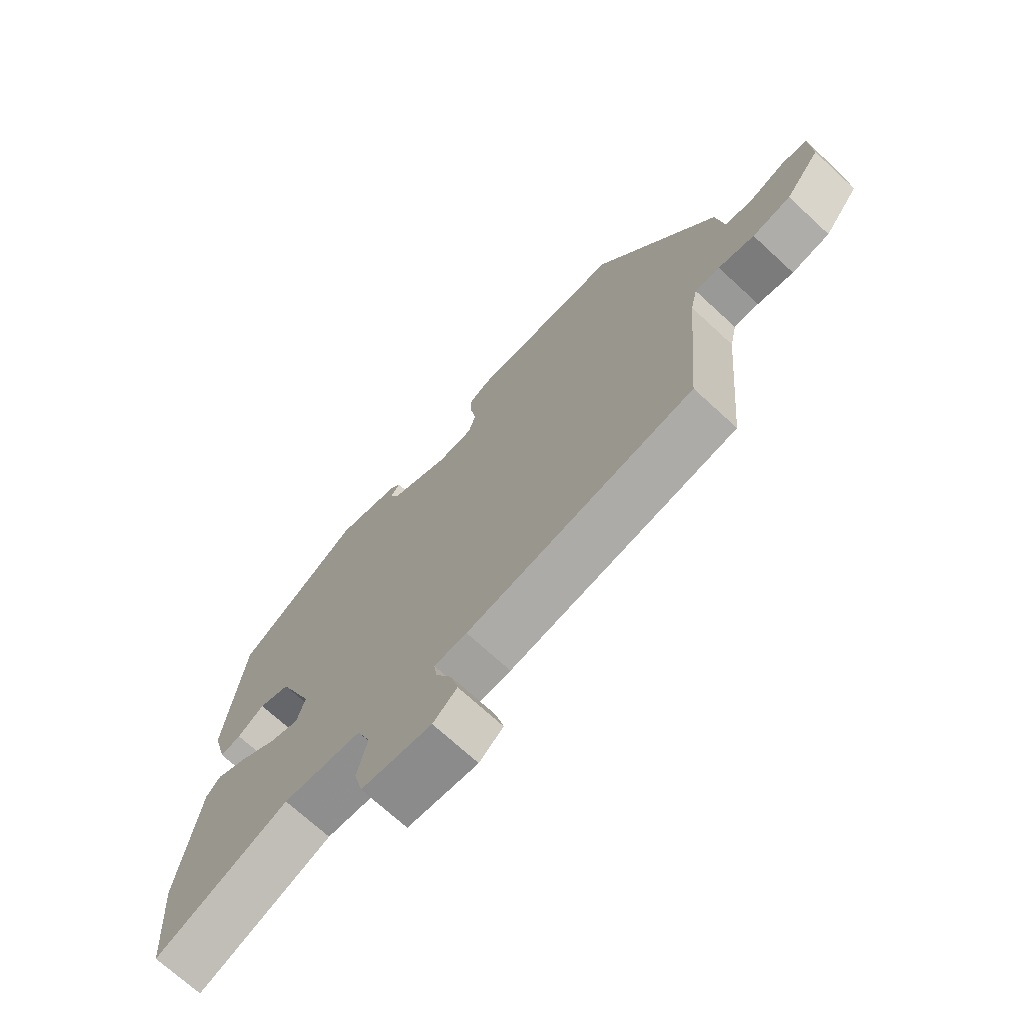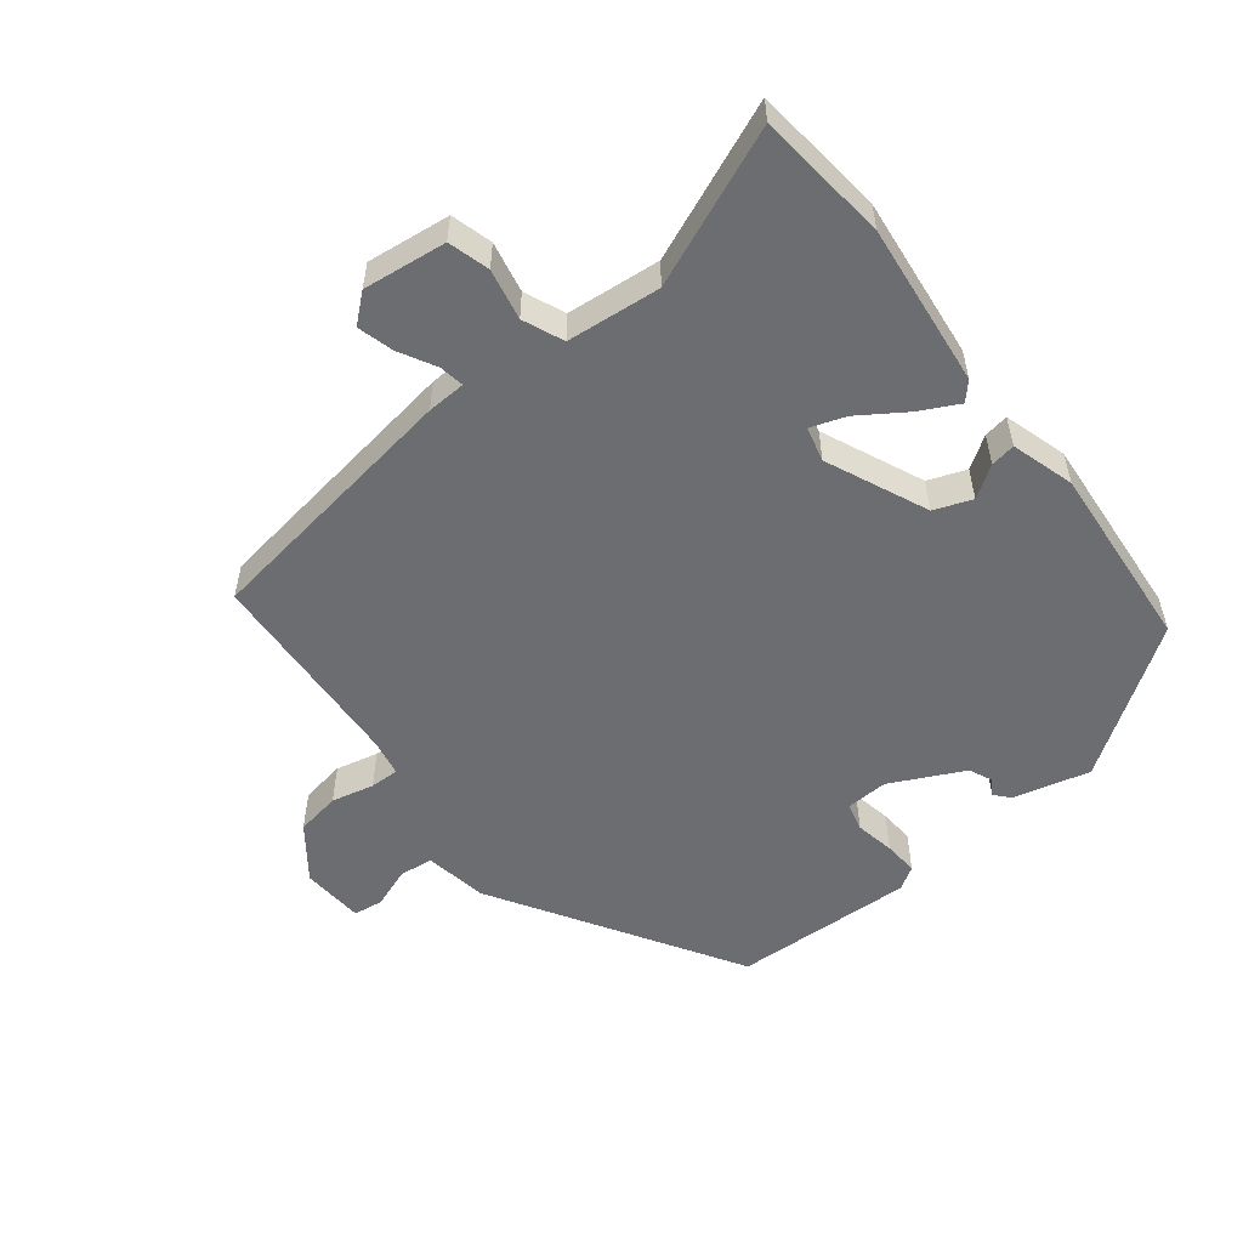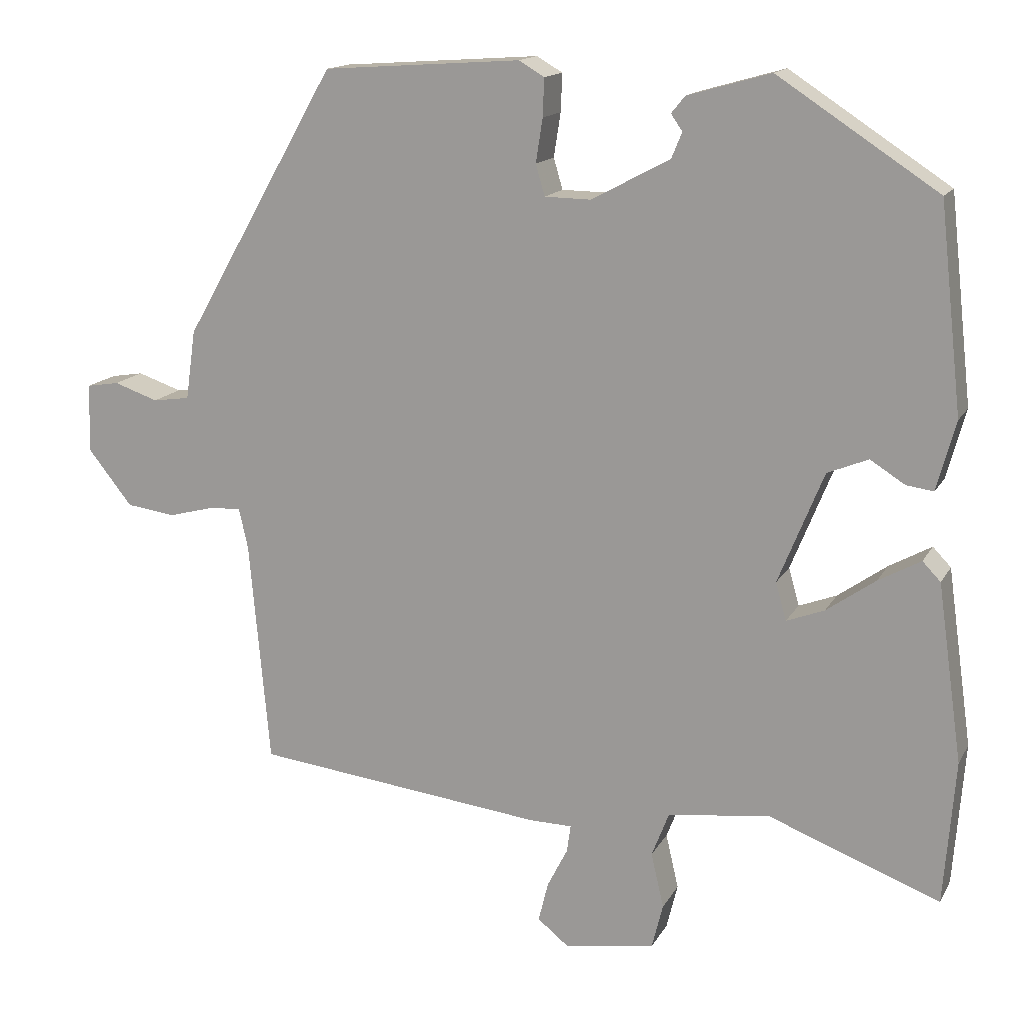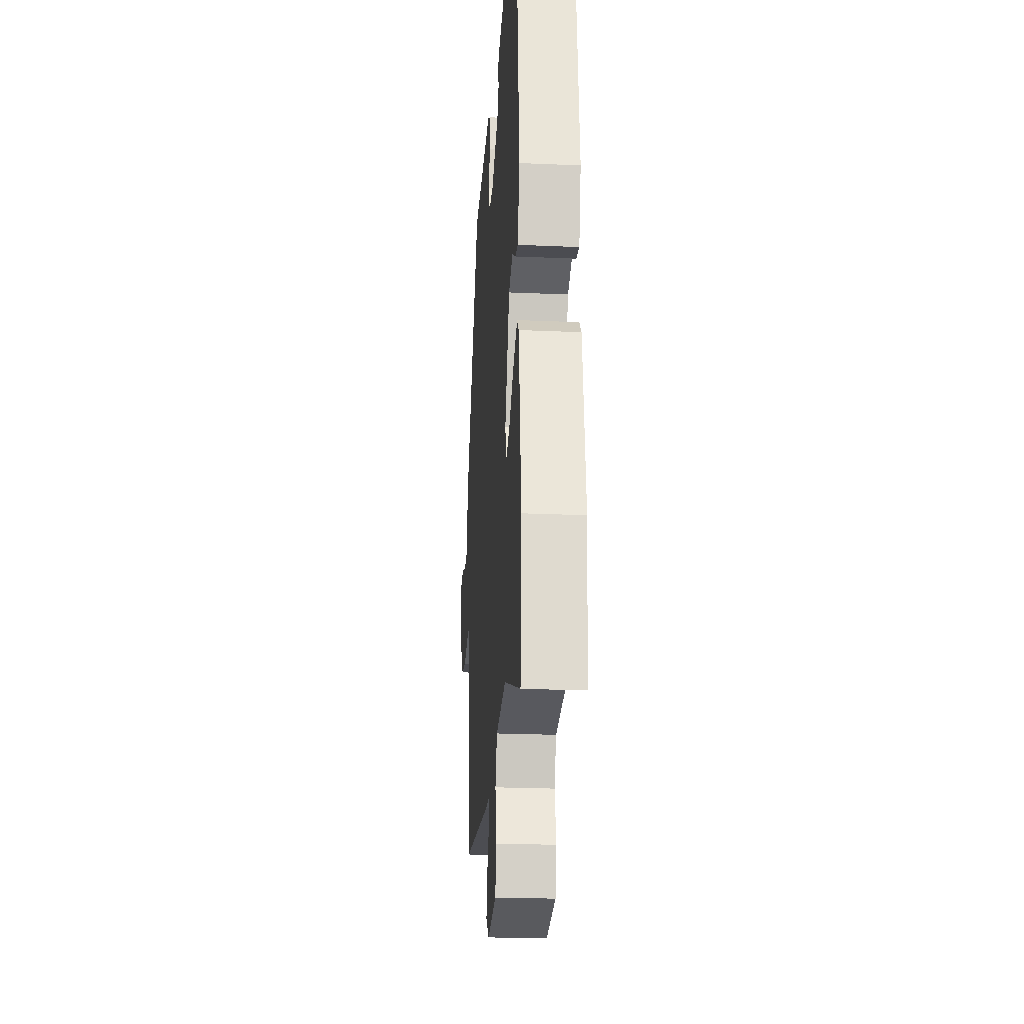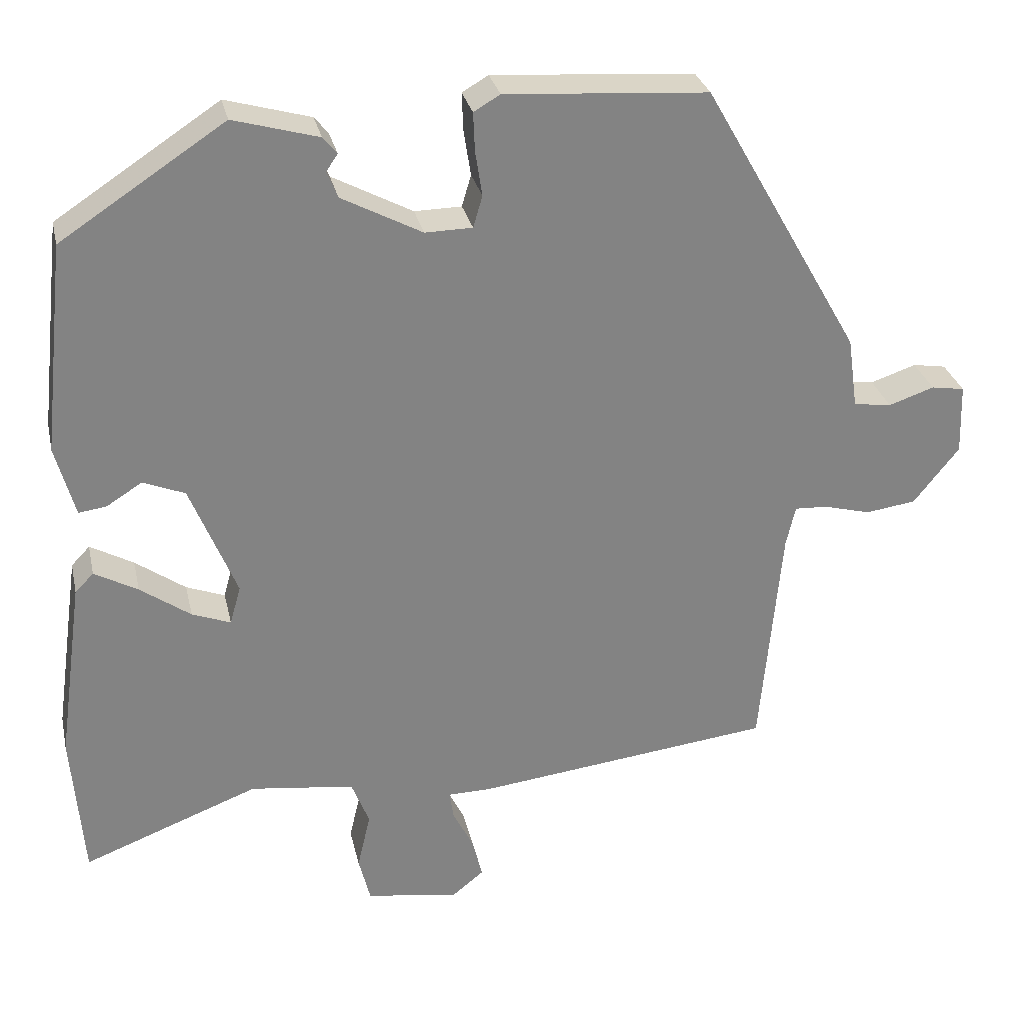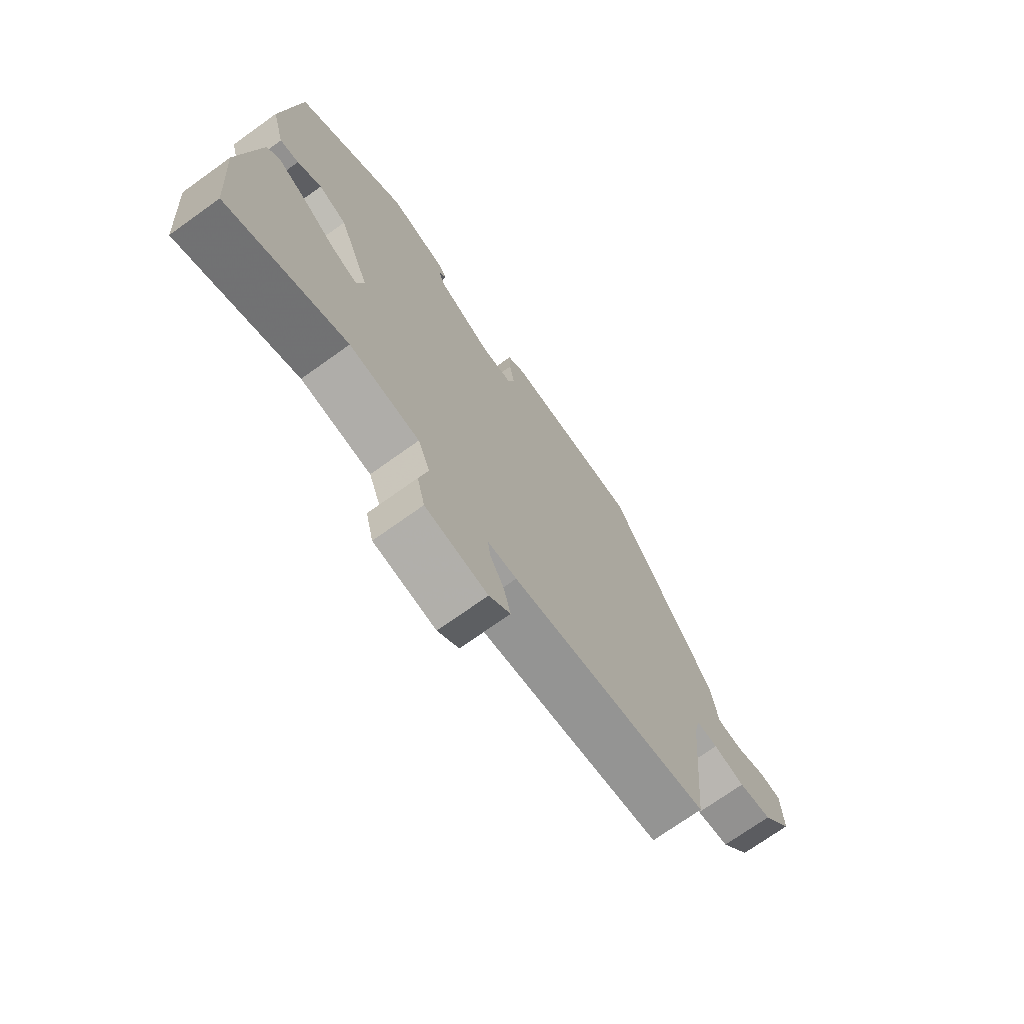
<metadata>
{"format":"obj","ext":"obj","renderer":"f3d","projection":"perspective","resolution":1024,"background":"white","views":[{"elev":-71.1,"azim":47.3,"up":"+Z"},{"elev":-54.0,"azim":-140.2,"up":"+Y"},{"elev":14.9,"azim":-160.1,"up":"+Z"},{"elev":-23.2,"azim":-94.2,"up":"+Z"},{"elev":29.3,"azim":-12.4,"up":"+Z"},{"elev":-72.2,"azim":-54.4,"up":"+Z"}]}
</metadata>
<code>
v -0.459 0.07 0.341
v -0.247 0.07 0.48
v -0.137 0.07 0.449
v -0.119 0.07 0.427
v -0.134 0.07 0.405
v -0.12 0.07 0.371
v -0.016 0.07 0.316
v 0.045 0.07 0.317
v 0.057 0.07 0.358
v 0.048 0.07 0.416
v 0.046 0.07 0.466
v 0.08 0.07 0.486
v 0.342 0.07 0.468
v 0.546 0.07 0.111
v 0.559 0.07 0.019
v 0.608 0.07 0.012
v 0.667 0.07 0.032
v 0.71 0.07 0.025
v 0.713 0.07 -0.066
v 0.654 0.07 -0.14
v 0.589 0.07 -0.149
v 0.528 0.07 -0.133
v 0.486 0.07 -0.131
v 0.474 0.07 -0.184
v 0.447 0.07 -0.482
v 0.061 0.07 -0.528
v 0.005 0.07 -0.529
v 0.01 0.07 -0.565
v 0.037 0.07 -0.618
v 0.05 0.07 -0.671
v 0.009 0.07 -0.704
v -0.111 0.07 -0.686
v -0.126 0.07 -0.626
v -0.109 0.07 -0.553
v -0.132 0.07 -0.494
v -0.267 0.07 -0.477
v -0.495 0.07 -0.564
v -0.51 0.07 -0.373
v -0.477 0.07 -0.138
v -0.453 0.07 -0.113
v -0.397 0.07 -0.144
v -0.332 0.07 -0.19
v -0.282 0.07 -0.209
v -0.268 0.07 -0.159
v -0.328 0.07 -0.011
v -0.382 0.07 0.011
v -0.428 0.07 -0.018
v -0.464 0.07 -0.023
v -0.489 0.07 0.069
v -0.459 0 0.341
v -0.247 0 0.48
v -0.137 0 0.449
v -0.119 0 0.427
v -0.134 0 0.405
v -0.12 0 0.371
v -0.016 0 0.316
v 0.045 0 0.317
v 0.057 0 0.358
v 0.048 0 0.416
v 0.046 0 0.466
v 0.08 0 0.486
v 0.342 0 0.468
v 0.546 0 0.111
v 0.559 0 0.019
v 0.608 0 0.012
v 0.667 0 0.032
v 0.71 0 0.025
v 0.713 0 -0.066
v 0.654 0 -0.14
v 0.589 0 -0.149
v 0.528 0 -0.133
v 0.486 0 -0.131
v 0.474 0 -0.184
v 0.447 0 -0.482
v 0.061 0 -0.528
v 0.005 0 -0.529
v 0.01 0 -0.565
v 0.037 0 -0.618
v 0.05 0 -0.671
v 0.009 0 -0.704
v -0.111 0 -0.686
v -0.126 0 -0.626
v -0.109 0 -0.553
v -0.132 0 -0.494
v -0.267 0 -0.477
v -0.495 0 -0.564
v -0.51 0 -0.373
v -0.477 0 -0.138
v -0.453 0 -0.113
v -0.397 0 -0.144
v -0.332 0 -0.19
v -0.282 0 -0.209
v -0.268 0 -0.159
v -0.328 0 -0.011
v -0.382 0 0.011
v -0.428 0 -0.018
v -0.464 0 -0.023
v -0.489 0 0.069
f 46 47 48 49
f 45 46 49 1
f 44 45 1 2
f 39 40 41 42
f 39 42 43
f 36 37 38 39
f 35 36 39 43
f 31 32 33 34
f 31 34 35
f 28 29 30 31
f 27 28 31 35
f 24 25 26 27
f 23 24 27 35
f 19 20 21 22
f 19 22 23
f 16 17 18 19
f 15 16 19 23
f 9 10 11 12
f 9 12 13 14
f 2 3 4 5
f 44 2 5 6
f 23 35 43 44
f 23 44 6 7
f 15 23 7 8
f 8 9 14 15
f 98 97 96 95
f 50 98 95 94
f 51 50 94 93
f 91 90 89 88
f 92 91 88
f 88 87 86 85
f 92 88 85 84
f 83 82 81 80
f 84 83 80
f 80 79 78 77
f 84 80 77 76
f 76 75 74 73
f 84 76 73 72
f 71 70 69 68
f 72 71 68
f 68 67 66 65
f 72 68 65 64
f 61 60 59 58
f 63 62 61 58
f 54 53 52 51
f 55 54 51 93
f 93 92 84 72
f 56 55 93 72
f 57 56 72 64
f 64 63 58 57
f 1 50 51 2
f 2 51 52 3
f 3 52 53 4
f 4 53 54 5
f 5 54 55 6
f 6 55 56 7
f 7 56 57 8
f 8 57 58 9
f 9 58 59 10
f 10 59 60 11
f 11 60 61 12
f 12 61 62 13
f 13 62 63 14
f 14 63 64 15
f 15 64 65 16
f 16 65 66 17
f 17 66 67 18
f 18 67 68 19
f 19 68 69 20
f 20 69 70 21
f 21 70 71 22
f 22 71 72 23
f 23 72 73 24
f 24 73 74 25
f 25 74 75 26
f 26 75 76 27
f 27 76 77 28
f 28 77 78 29
f 29 78 79 30
f 30 79 80 31
f 31 80 81 32
f 32 81 82 33
f 33 82 83 34
f 34 83 84 35
f 35 84 85 36
f 36 85 86 37
f 37 86 87 38
f 38 87 88 39
f 39 88 89 40
f 40 89 90 41
f 41 90 91 42
f 42 91 92 43
f 43 92 93 44
f 44 93 94 45
f 45 94 95 46
f 46 95 96 47
f 47 96 97 48
f 48 97 98 49
f 49 98 50 1

</code>
